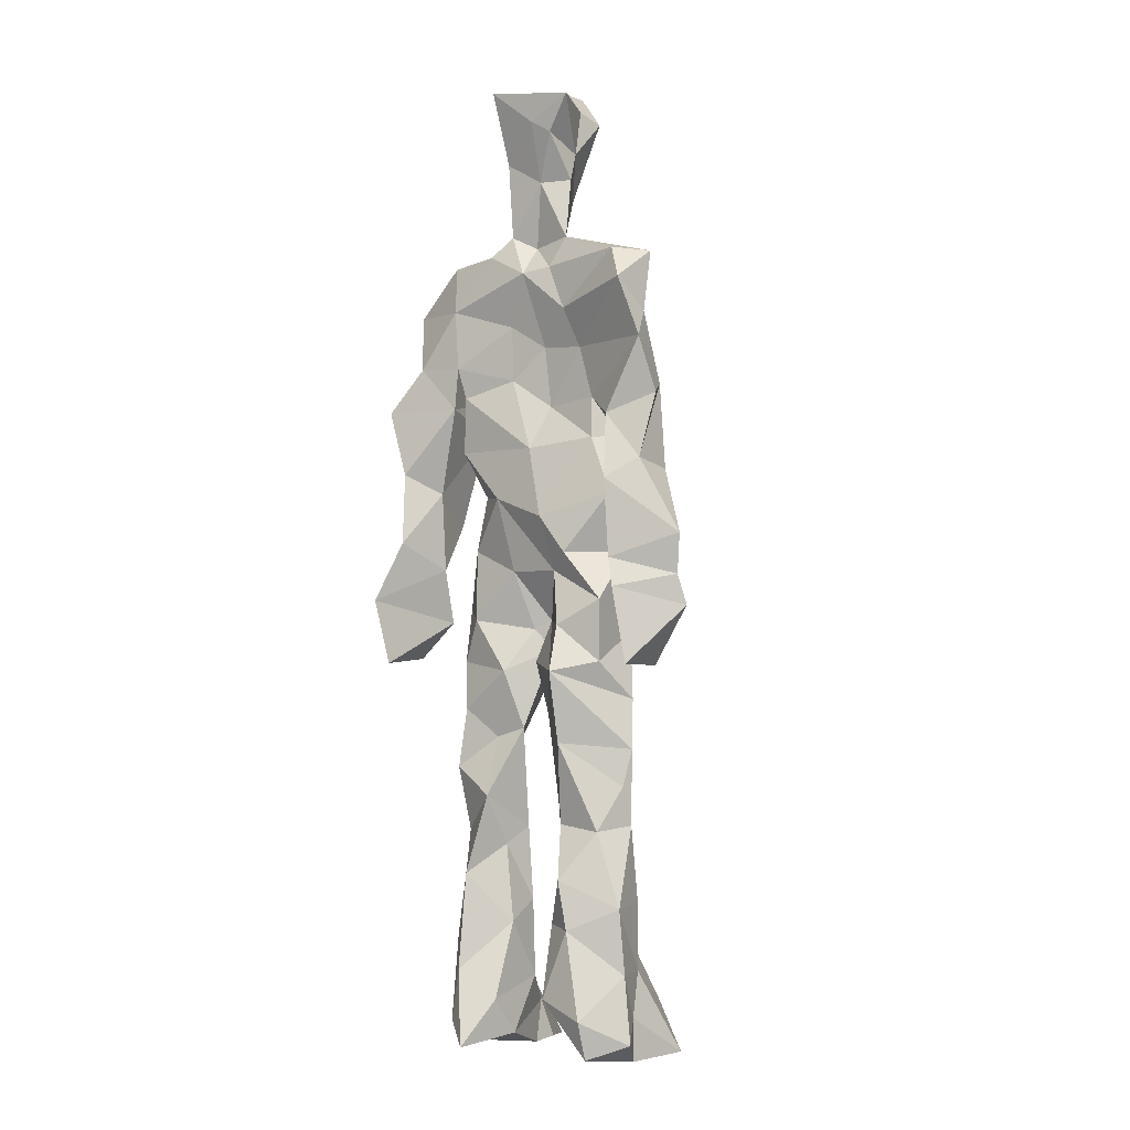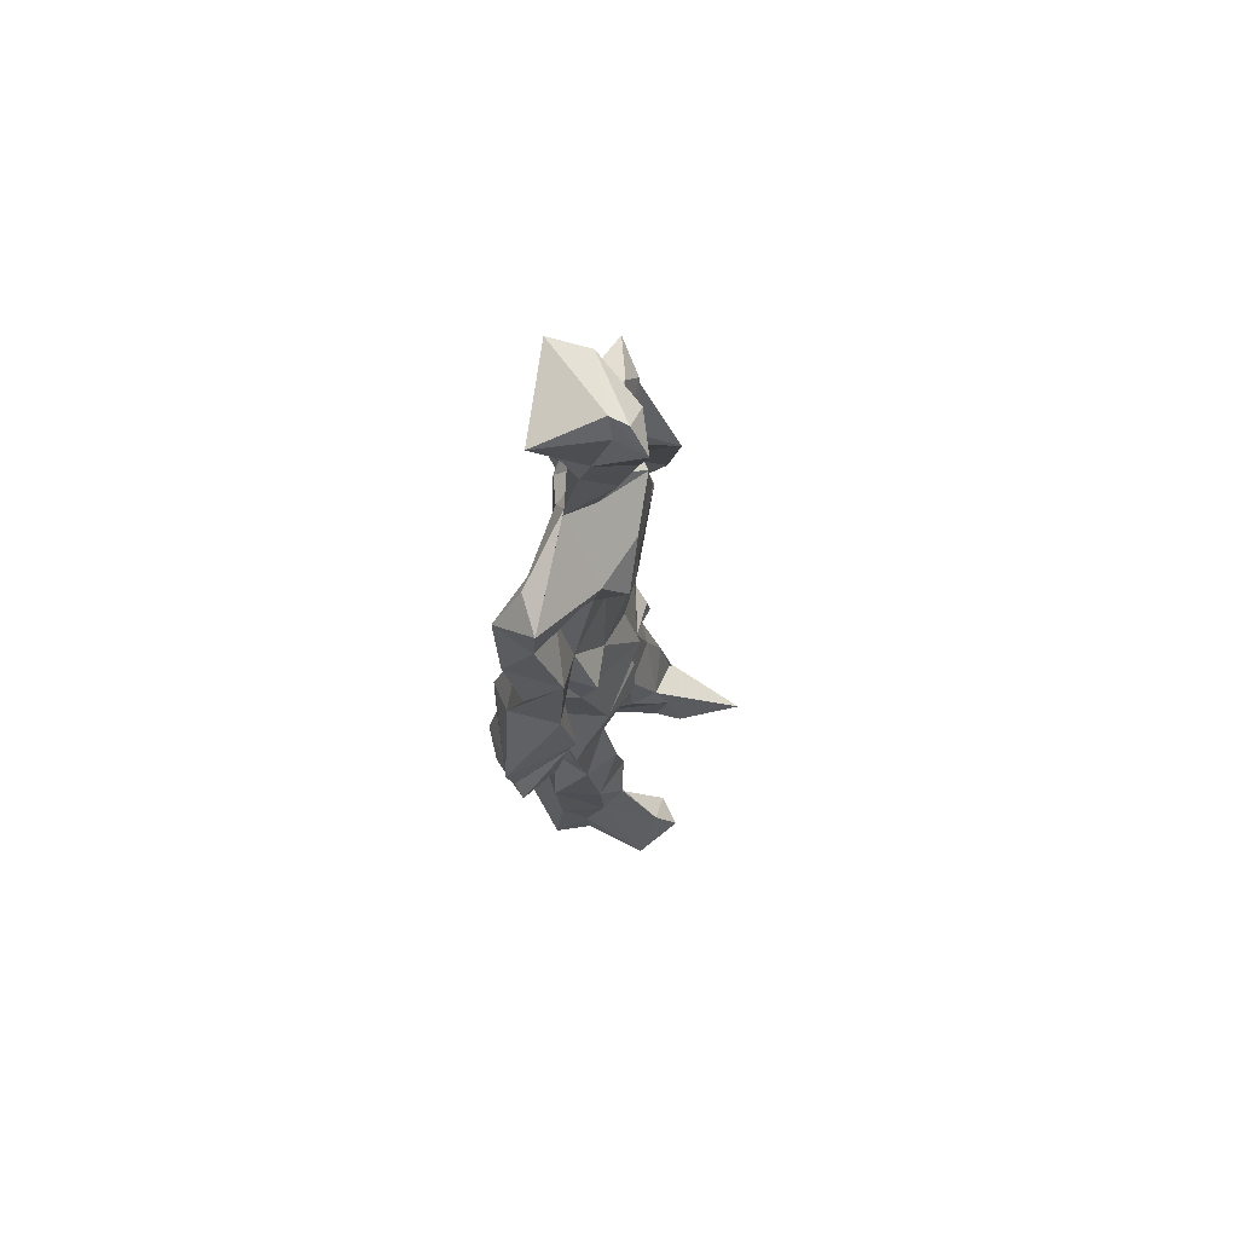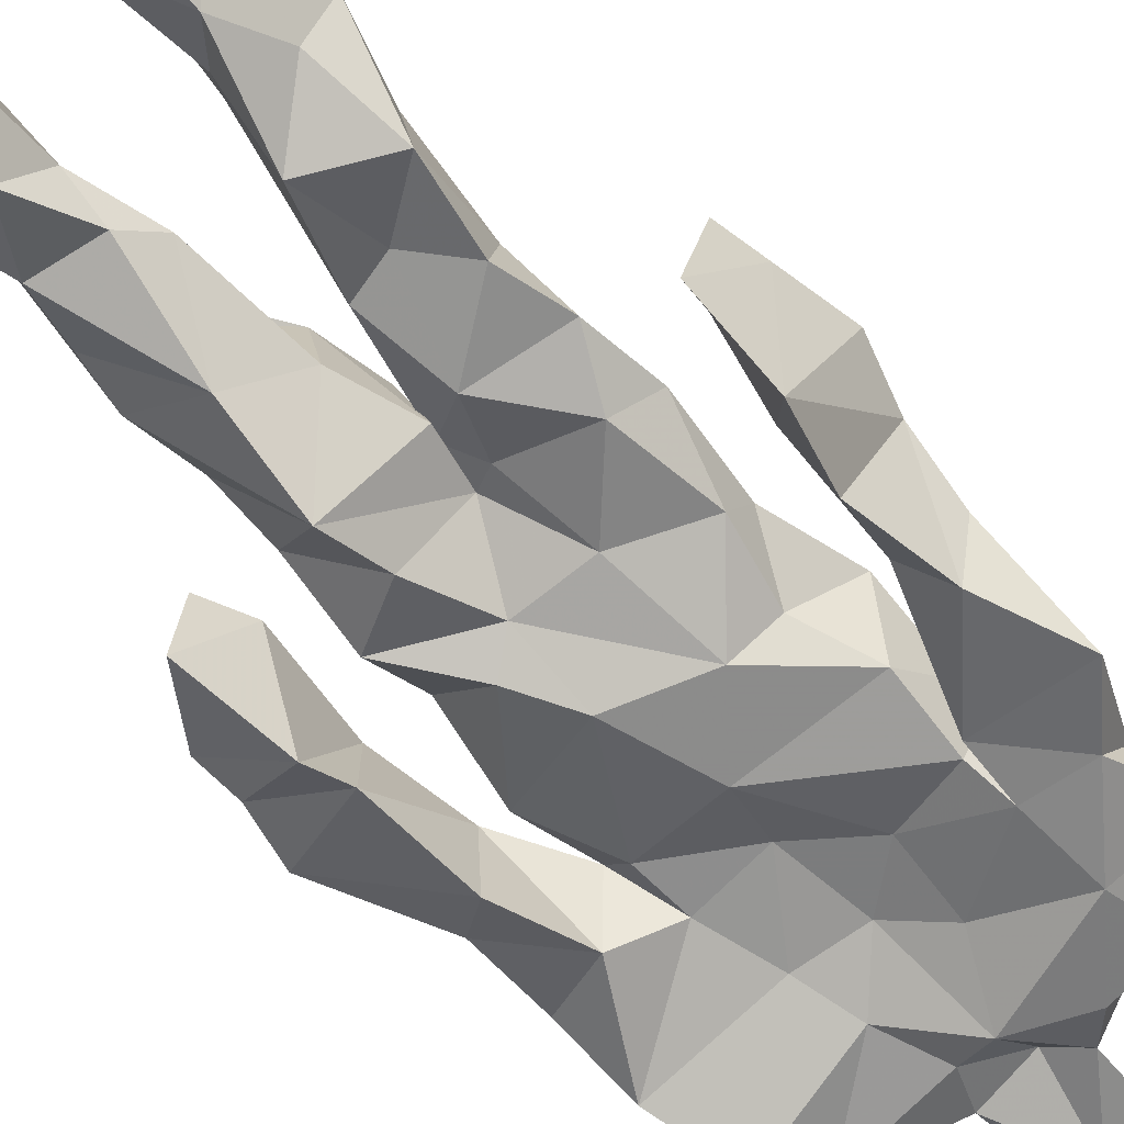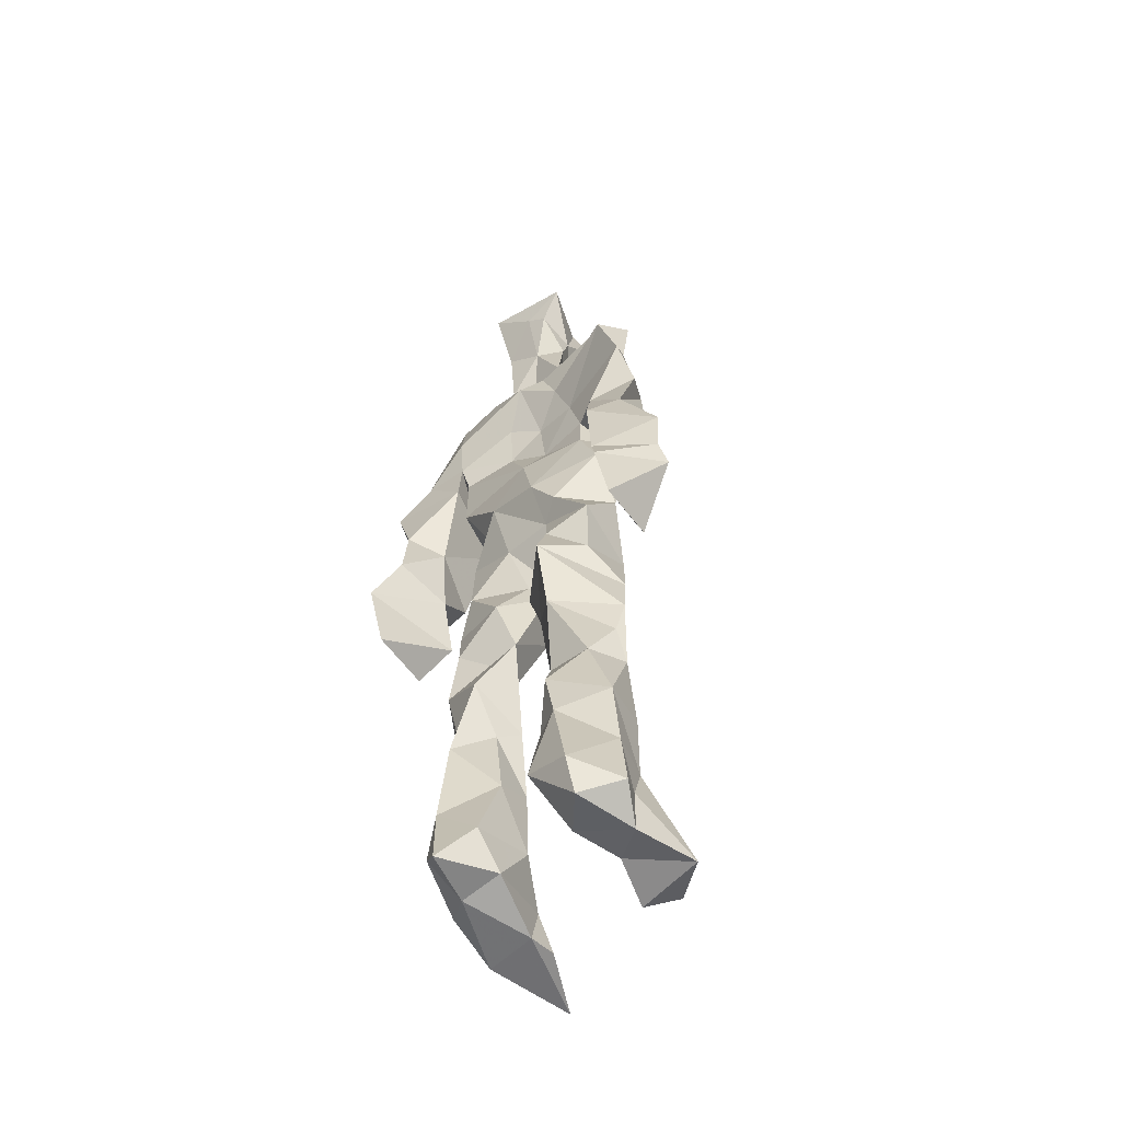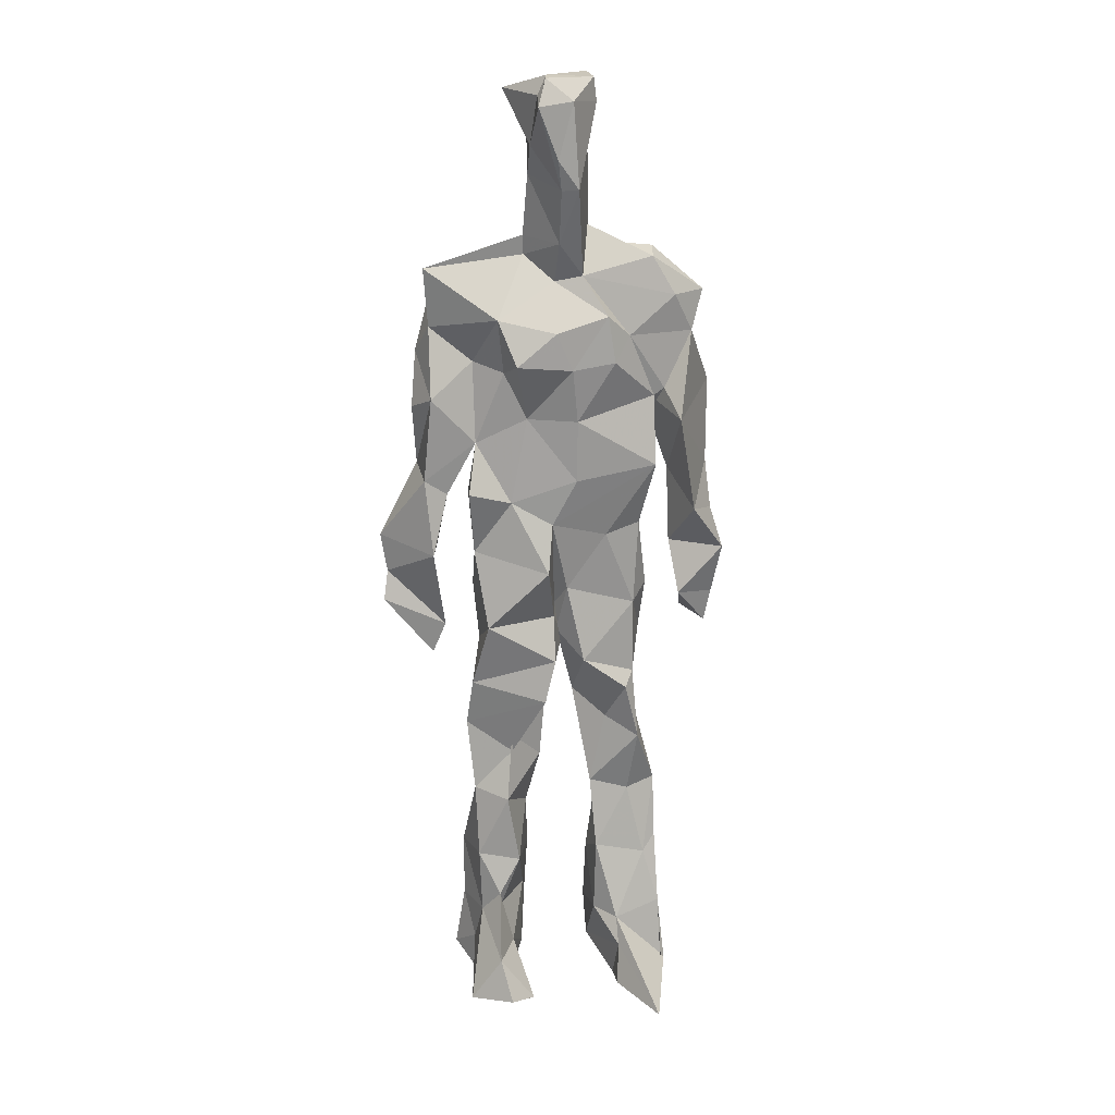
<metadata>
{"format":"obj","ext":"obj","renderer":"f3d","projection":"perspective","resolution":1024,"background":"white","views":[{"elev":-5.6,"azim":-142.9,"up":"+Y"},{"elev":71.6,"azim":-74.2,"up":"+Y"},{"elev":-65.5,"azim":41.0,"up":"+Z"},{"elev":-56.2,"azim":-138.5,"up":"+Y"},{"elev":20.8,"azim":-9.5,"up":"+Y"}]}
</metadata>
<code>
v 0.4689 0.2336 0.4716
v 0.571 0.3656 0.4549
v 0.4751 0.4862 0.4595
v 0.5073 0.7856 0.4764
v 0.3737 0.6837 0.4467
v 0.3806 0.4001 0.48
v 0.5594 0.2184 0.4408
v 0.5799 0.3131 0.4548
v 0.5849 0.7699 0.4819
v 0.5186 0.3949 0.5123
v 0.422 0.4582 0.4547
v 0.4154 0.3721 0.4956
v 0.4722 0.8455 0.4807
v 0.4921 0.7111 0.5179
v 0.5045 0.4644 0.5011
v 0.5945 0.06647 0.5336
v 0.6048 0.6281 0.5229
v 0.3796 0.764 0.4738
v 0.4452 0.2551 0.5142
v 0.46 0.4367 0.4434
v 0.562 0.1342 0.434
v 0.6181 0.5162 0.4183
v 0.4166 0.2616 0.4943
v 0.4733 0.8713 0.4893
v 0.5289 0.8643 0.4611
v 0.5293 0.07771 0.4733
v 0.5807 0.6405 0.4472
v 0.4079 0.1912 0.4637
v 0.5311 0.1258 0.505
v 0.4104 0.3282 0.4868
v 0.5771 0.6003 0.457
v 0.5311 0.5534 0.4484
v 0.5682 0.3749 0.4972
v 0.4135 0.5626 0.5079
v 0.4386 0.6035 0.4658
v 0.5195 0.7567 0.4935
v 0.5723 0.257 0.4627
v 0.4784 0.5335 0.4423
v 0.3968 0.5597 0.4269
v 0.42 0.1357 0.5082
v 0.4168 0.2955 0.4821
v 0.5152 0.3475 0.4674
v 0.4972 0.7873 0.5015
v 0.5921 0.2557 0.4877
v 0.4956 0.8435 0.466
v 0.3891 0.7363 0.4373
v 0.4195 0.5021 0.4916
v 0.5857 0.5821 0.5065
v 0.4373 0.1448 0.5177
v 0.4548 0.9159 0.4502
v 0.5817 0.7311 0.4484
v 0.5464 0.06269 0.5272
v 0.5738 0.6504 0.4549
v 0.541 0.5149 0.5002
v 0.533 0.1937 0.5044
v 0.4154 0.05942 0.4942
v 0.5766 0.1989 0.4598
v 0.4554 0.1924 0.5182
v 0.4141 0.09706 0.4927
v 0.3824 0.6483 0.4914
v 0.4037 0.06291 0.5507
v 0.4953 0.4437 0.4829
v 0.4288 0.2567 0.4601
v 0.4917 0.4375 0.5032
v 0.4399 0.6399 0.4687
v 0.4268 0.4042 0.4605
v 0.5909 0.08219 0.4874
v 0.4477 0.672 0.4958
v 0.4896 0.3594 0.4704
v 0.4747 0.9092 0.5289
v 0.5099 0.4364 0.4768
v 0.4809 0.3576 0.5204
v 0.4659 0.1384 0.466
v 0.6229 0.6996 0.4774
v 0.5835 0.4568 0.4767
v 0.4416 0.7218 0.5043
v 0.4555 0.3953 0.4267
v 0.3752 0.5717 0.4887
v 0.3373 0.4494 0.4644
v 0.5977 0.07578 0.5284
v 0.605 0.7351 0.4869
v 0.4291 0.06491 0.4428
v 0.3847 0.4651 0.4213
v 0.5618 0.7023 0.4985
v 0.5927 0.1348 0.518
v 0.5287 0.2594 0.4924
v 0.4898 0.5297 0.5085
v 0.4529 0.5508 0.502
v 0.4542 0.2157 0.4376
v 0.418 0.1954 0.5057
v 0.4679 0.6292 0.4998
v 0.5312 0.9273 0.4408
v 0.4807 0.762 0.4592
v 0.3727 0.5773 0.4456
v 0.5783 0.6782 0.4487
v 0.5048 0.4065 0.4721
v 0.5115 0.5721 0.513
v 0.3839 0.7102 0.4694
v 0.4395 0.07021 0.5774
v 0.4927 0.863 0.5231
v 0.4838 0.4875 0.5238
v 0.3677 0.6357 0.4636
v 0.5372 0.2875 0.4429
v 0.4872 0.636 0.471
v 0.4313 0.1049 0.5583
v 0.429 0.09766 0.4324
v 0.5276 0.6637 0.4667
v 0.4701 0.7724 0.4678
v 0.5315 0.9266 0.4752
v 0.534 0.9054 0.4762
v 0.4566 0.5009 0.4487
v 0.4562 0.6829 0.5217
v 0.6489 0.6416 0.4353
v 0.5491 0.0684 0.4216
v 0.4177 0.5525 0.4644
v 0.5579 0.5583 0.4674
v 0.543 0.3398 0.4654
v 0.5641 0.06907 0.4688
v 0.5703 0.1641 0.444
v 0.5039 0.7574 0.4503
v 0.396 0.5572 0.4857
v 0.6191 0.6812 0.4458
v 0.4466 0.1728 0.4393
v 0.4687 0.2628 0.4607
v 0.4756 0.8849 0.4533
v 0.5119 0.8365 0.5175
v 0.4584 0.3335 0.443
v 0.5457 0.7794 0.4569
v 0.4291 0.4327 0.5117
v 0.5464 0.06553 0.5522
v 0.4965 0.4179 0.4863
v 0.4934 0.896 0.4491
v 0.5595 0.363 0.5104
v 0.5394 0.7235 0.5125
v 0.6352 0.7345 0.4646
v 0.482 0.2832 0.4755
v 0.5919 0.1984 0.4991
v 0.5863 0.6434 0.4896
v 0.6333 0.4632 0.3986
v 0.3362 0.5104 0.4525
v 0.5252 0.7123 0.4619
v 0.6434 0.5305 0.4829
v 0.5266 0.3983 0.4528
v 0.5703 0.0902 0.4355
v 0.6544 0.4923 0.4898
v 0.4713 0.1137 0.4382
v 0.4357 0.1583 0.5223
v 0.55 0.1226 0.5249
v 0.6418 0.4135 0.475
v 0.5767 0.06051 0.606
v 0.4629 0.06152 0.5577
v 0.6223 0.5375 0.5082
v 0.6266 0.5813 0.4304
v 0.6475 0.444 0.478
v 0.4694 0.79 0.4696
v 0.4963 0.5968 0.4505
v 0.3811 0.5023 0.4985
v 0.4947 0.6913 0.4718
v 0.4226 0.6053 0.4869
v 0.5073 0.9114 0.515
v 0.3417 0.4756 0.457
v 0.4726 0.1773 0.4534
v 0.407 0.1347 0.4703
v 0.5961 0.6495 0.4888
v 0.4522 0.2995 0.4992
v 0.3751 0.3989 0.4271
v 0.4654 0.7223 0.46
v 0.4627 0.07947 0.479
v 0.4519 0.3167 0.4986
v 0.5215 0.4878 0.4609
v 0.4085 0.7682 0.4553
v 0.5644 0.2503 0.497
v 0.5716 0.3114 0.5105
v 0.5289 0.1757 0.4701
v 0.4966 0.8361 0.5161
v 0.5119 0.6284 0.5134
v 0.5799 0.4084 0.4645
v 0.5806 0.1355 0.4765
v 0.5737 0.5224 0.4908
v 0.392 0.4305 0.4864
v 0.6075 0.4941 0.467
v 0.6309 0.4068 0.4152
v 0.3924 0.4906 0.427
v 0.4481 0.0701 0.5159
v 0.55 0.09955 0.5383
v 0.5887 0.7749 0.4589
v 0.5431 0.3265 0.4912
v 0.6139 0.4465 0.4862
v 0.5306 0.109 0.4476
v 0.4224 0.6783 0.4742
v 0.5793 0.184 0.5073
v 0.6412 0.5725 0.4666
v 0.5686 0.444 0.4946
v 0.6061 0.5647 0.4601
v 0.5689 0.5092 0.4664
v 0.4484 0.1063 0.5218
v 0.4864 0.9318 0.4974
v 0.5456 0.6817 0.5148
v 0.4908 0.3972 0.5176
v 0.4777 0.9155 0.5031
v 0.5617 0.4452 0.4567
v 0.3982 0.07712 0.4658
v 0.4832 0.9311 0.5132
v 0.4094 0.6195 0.4472
v 0.5067 0.677 0.5182
v 0.5375 0.2441 0.4715
v 0.5283 0.7971 0.4667
v 0.4534 0.6866 0.4686
v 0.495 0.7512 0.4868
v 0.5683 0.07931 0.5247
v 0.5972 0.07339 0.5299
v 0.5849 0.07375 0.5652
v 0.6187 0.4822 0.4118
v 0.6144 0.52 0.4512
v 0.5998 0.5487 0.4213
v 0.5415 0.06779 0.5384
v 0.5524 0.06997 0.5665
v 0.5647 0.09263 0.5265
v 0.5761 0.05936 0.5746
v 0.5686 0.06772 0.5781
v 0.5473 0.08188 0.5438
v 0.6204 0.4886 0.449
v 0.6176 0.4694 0.467
v 0.6413 0.5095 0.4866
v 0.6159 0.5332 0.4728
v 0.6234 0.5577 0.4591
v 0.6396 0.5592 0.4836
v 0.6274 0.5168 0.4859
v 0.5516 0.07548 0.5698
v 0.5412 0.1051 0.5351
v 0.5623 0.07096 0.5589
v 0.6154 0.5491 0.4755
v 0.6181 0.589 0.4643
f 23 165 30
f 135 74 122
f 174 29 55
f 6 166 180
f 97 87 48
f 108 43 155
f 32 116 195
f 151 61 184
f 128 51 120
f 27 95 122
f 119 144 21
f 133 187 173
f 49 196 73
f 156 53 31
f 101 88 47
f 48 176 97
f 31 48 116
f 112 205 14
f 1 19 58
f 97 91 88
f 153 22 194
f 59 61 40
f 64 129 199
f 69 169 136
f 128 120 207
f 17 194 152
f 17 113 74
f 190 159 68
f 90 23 28
f 180 166 83
f 81 84 74
f 80 148 150
f 179 75 195
f 160 109 203
f 11 129 47
f 127 136 124
f 107 95 53
f 99 151 105
f 191 172 55
f 25 207 45
f 149 182 154
f 35 115 159
f 94 78 60
f 118 52 26
f 68 159 91
f 22 142 139
f 14 205 134
f 38 32 3
f 53 156 107
f 100 160 70
f 208 46 167
f 201 170 195
f 110 126 25
f 173 8 33
f 39 121 183
f 85 67 178
f 39 183 140
f 3 170 62
f 39 204 121
f 131 10 15
f 117 8 103
f 142 22 153
f 181 188 145
f 169 165 19
f 140 161 157
f 155 13 45
f 99 105 61
f 195 116 179
f 57 178 119
f 177 193 33
f 83 79 161
f 160 203 70
f 97 88 87
f 118 67 16
f 171 93 167
f 12 77 30
f 178 67 144
f 62 71 131
f 62 20 3
f 166 79 83
f 208 104 65
f 39 94 204
f 207 120 4
f 21 7 119
f 171 46 18
f 47 88 34
f 94 140 78
f 44 57 37
f 147 90 40
f 121 159 78
f 93 4 120
f 134 84 36
f 43 175 13
f 119 7 57
f 11 66 129
f 55 29 148
f 189 21 114
f 12 30 72
f 125 50 132
f 20 66 11
f 54 48 87
f 89 124 1
f 155 45 4
f 195 75 201
f 109 92 197
f 137 85 57
f 105 151 196
f 120 158 167
f 155 43 13
f 44 8 173
f 145 152 181
f 205 176 198
f 26 114 118
f 154 182 139
f 66 77 12
f 187 10 42
f 203 197 70
f 26 185 29
f 96 69 77
f 186 128 9
f 70 200 24
f 1 124 136
f 175 100 70
f 152 192 17
f 80 16 85
f 200 50 24
f 56 184 61
f 161 79 180
f 89 1 162
f 37 57 7
f 81 135 9
f 131 42 10
f 47 129 101
f 80 85 148
f 46 5 98
f 49 73 58
f 8 37 103
f 46 98 18
f 201 177 143
f 202 59 163
f 163 59 40
f 69 96 72
f 78 140 157
f 17 74 164
f 162 146 123
f 185 150 148
f 181 152 194
f 197 200 70
f 169 72 165
f 158 107 104
f 111 3 11
f 187 42 86
f 68 76 190
f 53 164 31
f 69 136 127
f 152 145 142
f 23 63 28
f 163 40 28
f 29 174 189
f 116 32 31
f 190 98 60
f 98 76 18
f 24 125 13
f 25 92 110
f 58 162 1
f 49 58 147
f 66 20 77
f 197 203 109
f 166 6 79
f 142 145 139
f 43 36 126
f 132 50 92
f 74 113 122
f 204 65 159
f 83 183 157
f 175 43 126
f 4 45 207
f 65 204 5
f 141 158 120
f 10 187 133
f 159 88 91
f 174 21 189
f 108 18 76
f 209 76 14
f 94 102 204
f 106 82 202
f 193 10 33
f 105 147 40
f 194 22 181
f 200 197 50
f 3 32 170
f 196 147 105
f 62 15 87
f 147 58 90
f 83 157 180
f 68 91 112
f 160 100 126
f 180 79 6
f 89 162 123
f 137 57 44
f 101 62 87
f 75 179 193
f 155 93 171
f 36 84 81
f 134 209 14
f 199 12 72
f 41 63 23
f 109 160 110
f 82 146 168
f 192 142 153
f 114 144 118
f 46 171 167
f 16 150 52
f 61 151 99
f 38 111 115
f 135 81 74
f 121 204 159
f 73 146 162
f 55 172 86
f 136 169 19
f 73 162 58
f 45 132 25
f 164 27 17
f 112 91 205
f 35 104 156
f 77 62 96
f 170 32 195
f 176 205 91
f 201 71 170
f 117 2 8
f 51 128 186
f 13 175 24
f 16 67 85
f 143 131 71
f 28 40 90
f 29 189 26
f 32 38 156
f 59 56 61
f 138 31 164
f 159 190 60
f 133 173 33
f 167 158 208
f 186 9 135
f 62 101 64
f 152 142 192
f 164 74 84
f 103 86 42
f 121 78 157
f 132 92 25
f 23 30 41
f 13 125 45
f 4 93 155
f 188 181 139
f 169 69 72
f 202 163 106
f 62 170 71
f 89 28 63
f 202 56 59
f 107 141 95
f 189 114 26
f 137 44 191
f 7 21 174
f 46 208 5
f 104 107 156
f 139 182 188
f 64 101 129
f 207 36 9
f 154 145 188
f 43 209 36
f 146 82 106
f 157 183 121
f 123 28 89
f 172 44 173
f 151 184 196
f 63 124 89
f 24 175 70
f 106 163 123
f 54 193 179
f 122 113 27
f 165 72 30
f 138 176 48
f 168 146 73
f 95 51 122
f 35 159 65
f 138 84 198
f 136 19 1
f 84 138 164
f 64 96 62
f 22 139 181
f 172 173 86
f 77 69 127
f 35 156 38
f 55 148 191
f 177 75 193
f 15 10 193
f 65 104 35
f 185 26 52
f 106 123 146
f 93 120 167
f 12 199 129
f 165 23 19
f 88 101 87
f 190 76 98
f 209 108 76
f 117 42 143
f 102 94 60
f 183 161 140
f 48 54 179
f 207 9 128
f 154 139 145
f 90 58 19
f 171 18 155
f 31 138 48
f 105 40 61
f 133 33 10
f 209 134 36
f 164 95 27
f 30 77 127
f 179 116 48
f 193 54 15
f 29 185 148
f 68 112 76
f 100 175 126
f 115 111 47
f 149 154 188
f 47 111 11
f 197 92 50
f 9 36 81
f 192 113 17
f 184 56 168
f 37 8 44
f 156 31 32
f 16 52 118
f 130 52 150
f 201 75 177
f 97 176 91
f 3 111 38
f 120 51 141
f 55 206 174
f 17 27 194
f 2 33 8
f 108 155 18
f 83 161 183
f 143 71 201
f 39 140 94
f 53 95 164
f 30 127 41
f 172 191 44
f 66 12 129
f 168 73 196
f 37 7 103
f 207 25 126
f 113 153 27
f 177 33 2
f 62 131 15
f 174 206 7
f 113 192 153
f 95 141 51
f 122 51 135
f 143 177 2
f 20 62 77
f 20 11 3
f 34 88 159
f 117 103 42
f 34 159 115
f 28 123 163
f 206 86 103
f 102 5 204
f 60 78 159
f 207 126 36
f 206 103 7
f 150 185 130
f 15 54 87
f 148 85 191
f 173 187 86
f 52 130 185
f 119 178 144
f 49 147 196
f 178 57 85
f 144 114 21
f 158 141 107
f 124 63 127
f 196 184 168
f 35 38 115
f 202 82 56
f 2 117 143
f 138 198 176
f 110 160 126
f 132 45 125
f 209 43 108
f 131 143 42
f 208 158 104
f 188 182 149
f 80 150 16
f 186 135 51
f 199 96 64
f 5 60 98
f 41 127 63
f 72 96 199
f 125 24 50
f 90 19 23
f 67 118 144
f 112 14 76
f 109 110 92
f 168 56 82
f 84 134 198
f 206 55 86
f 205 198 134
f 102 60 5
f 137 191 85
f 194 27 153
f 161 180 157
f 47 34 115
f 65 5 208

</code>
